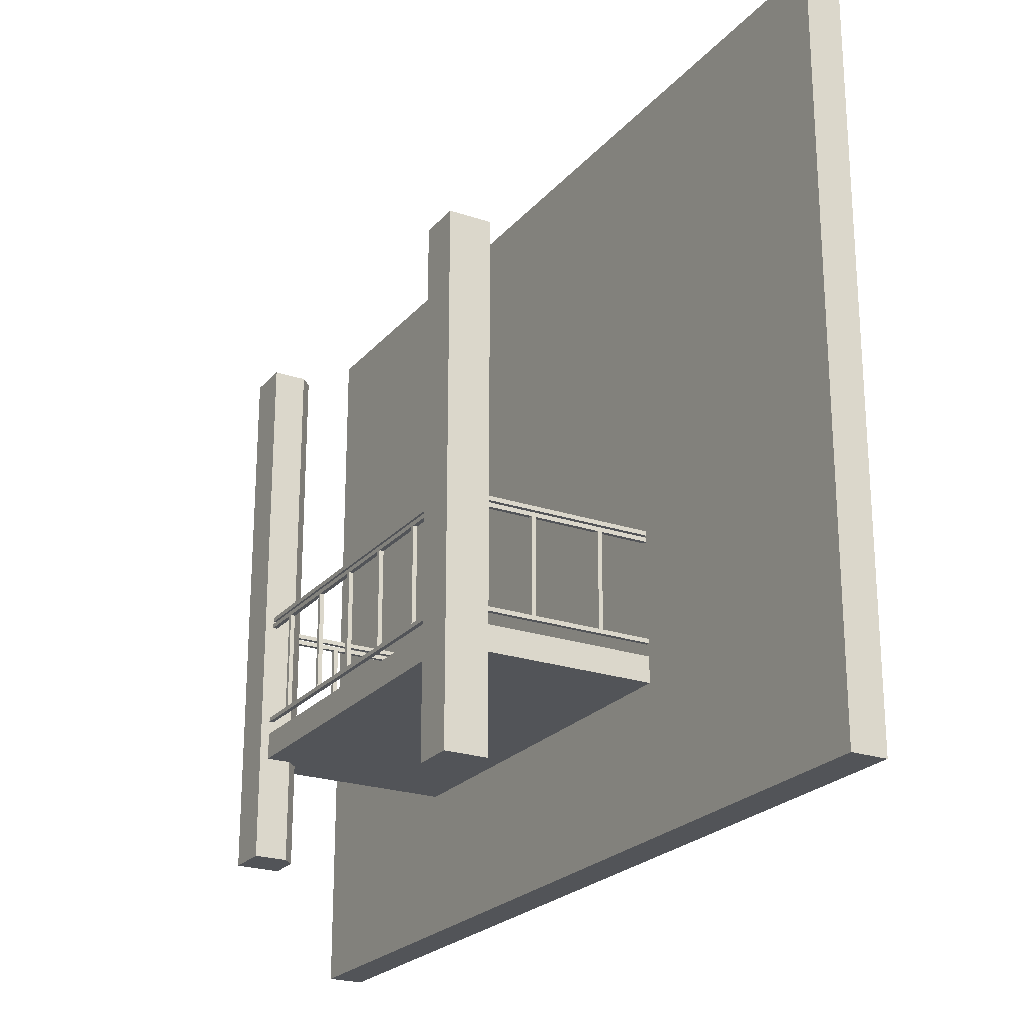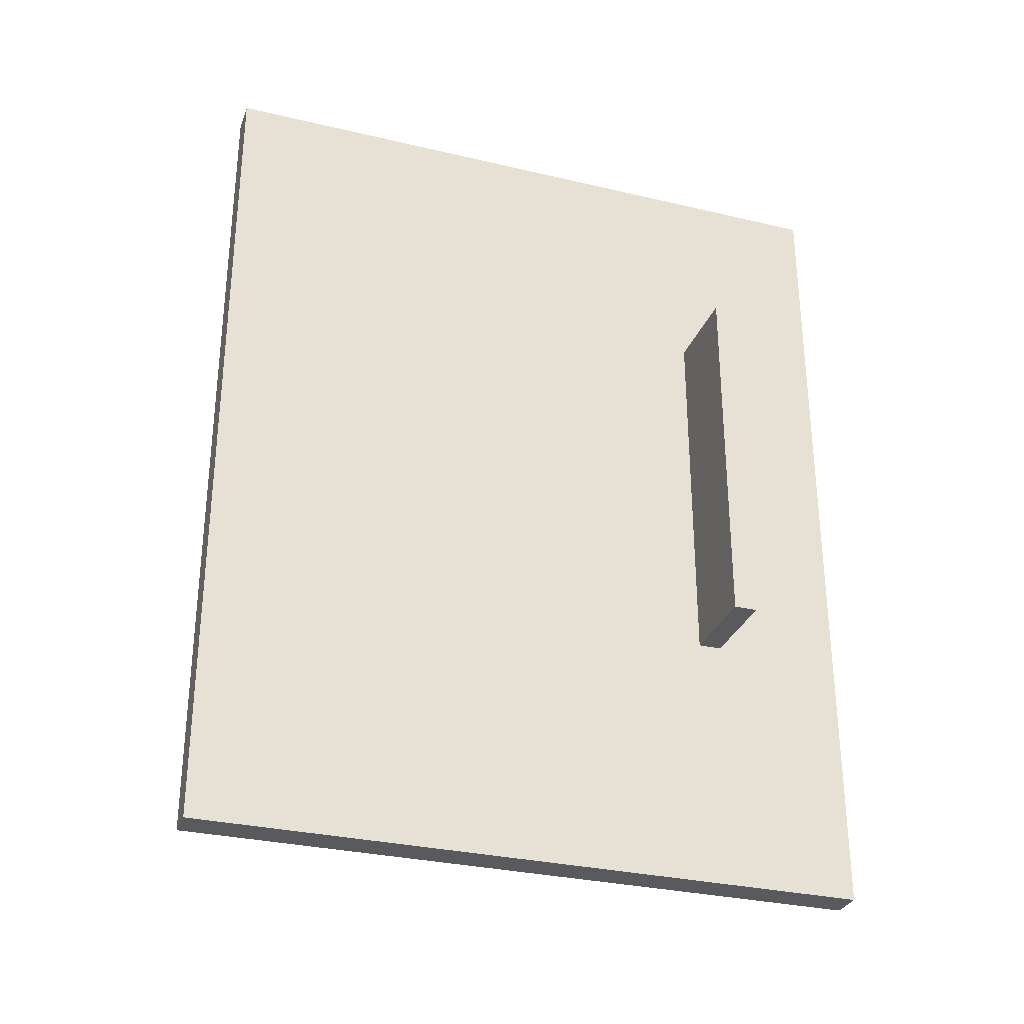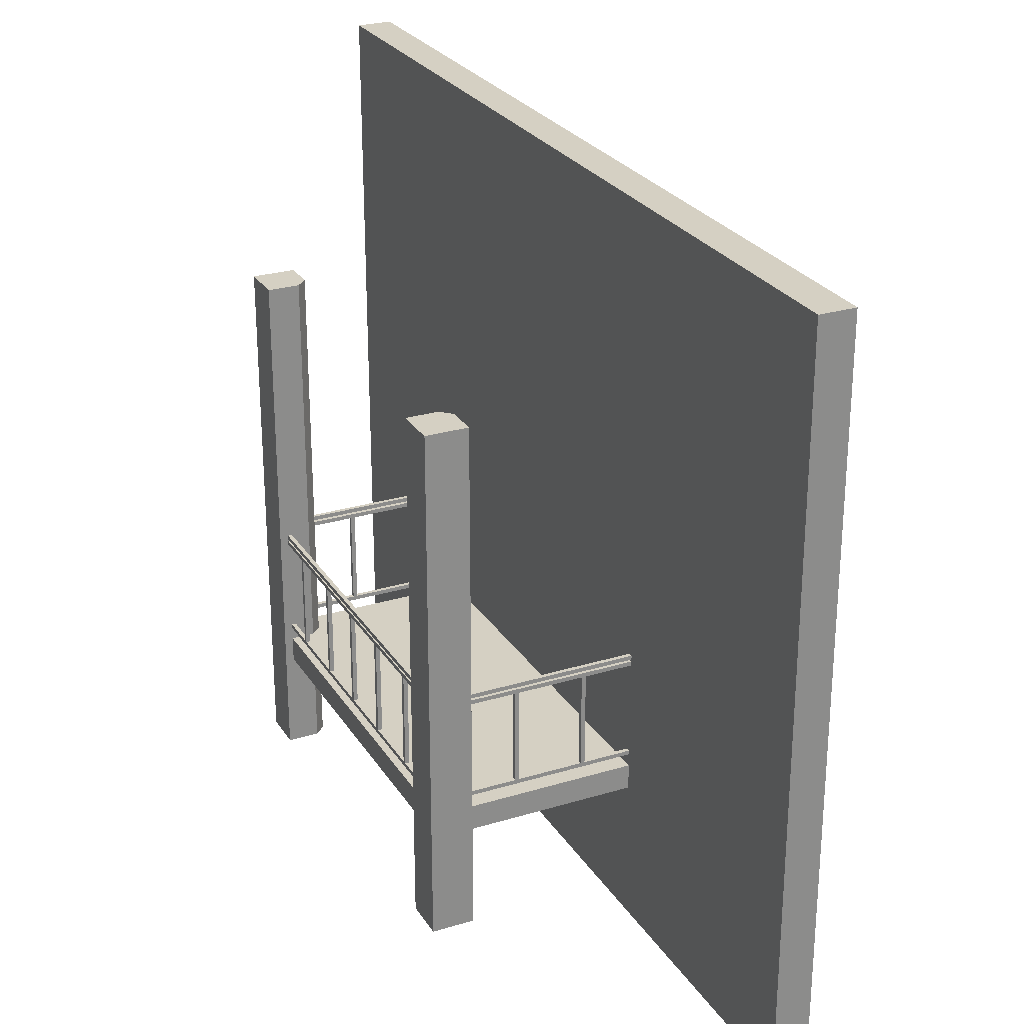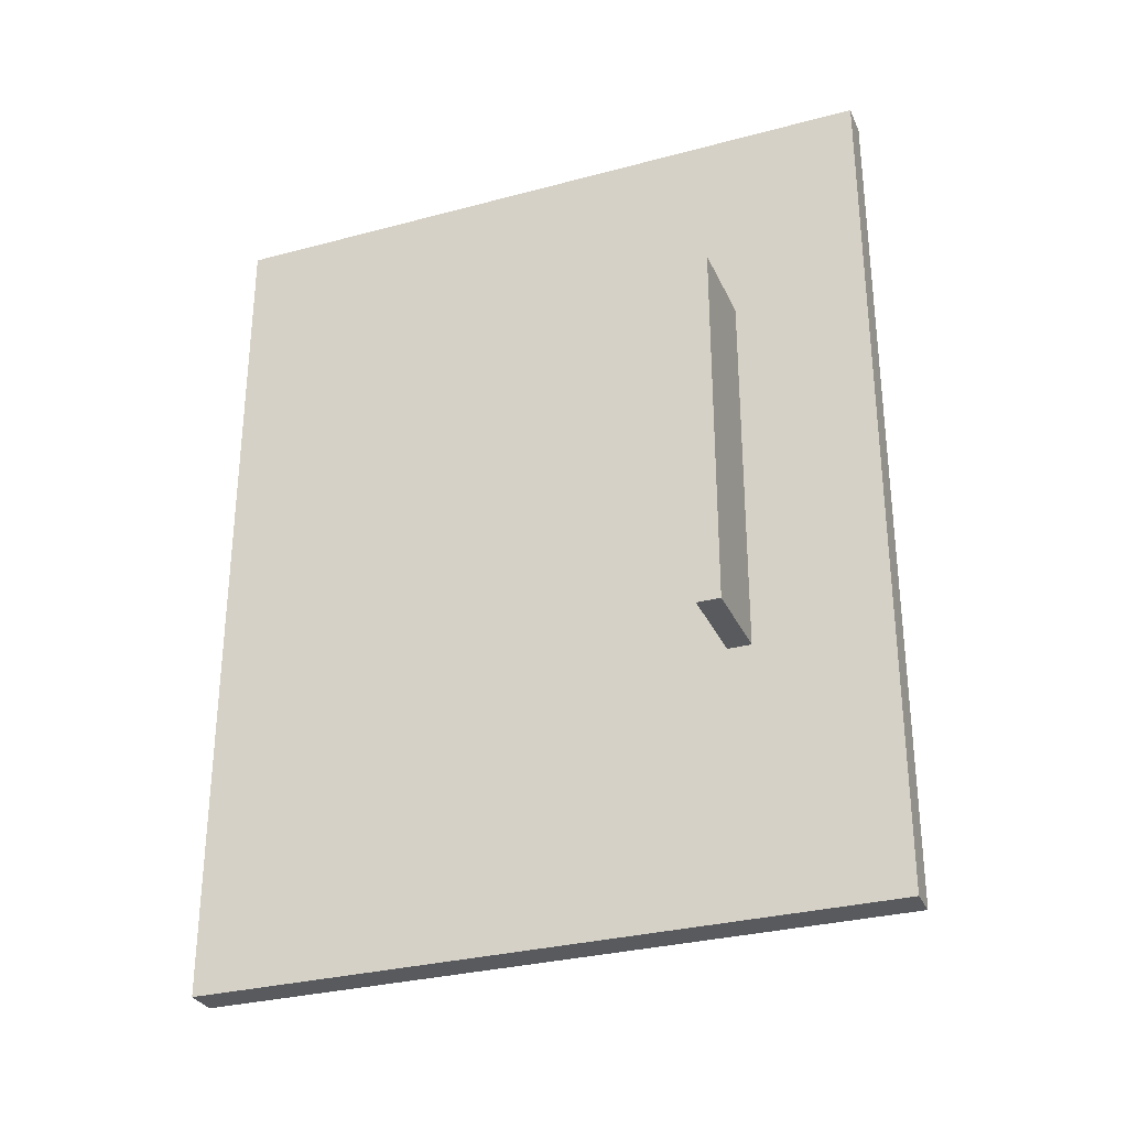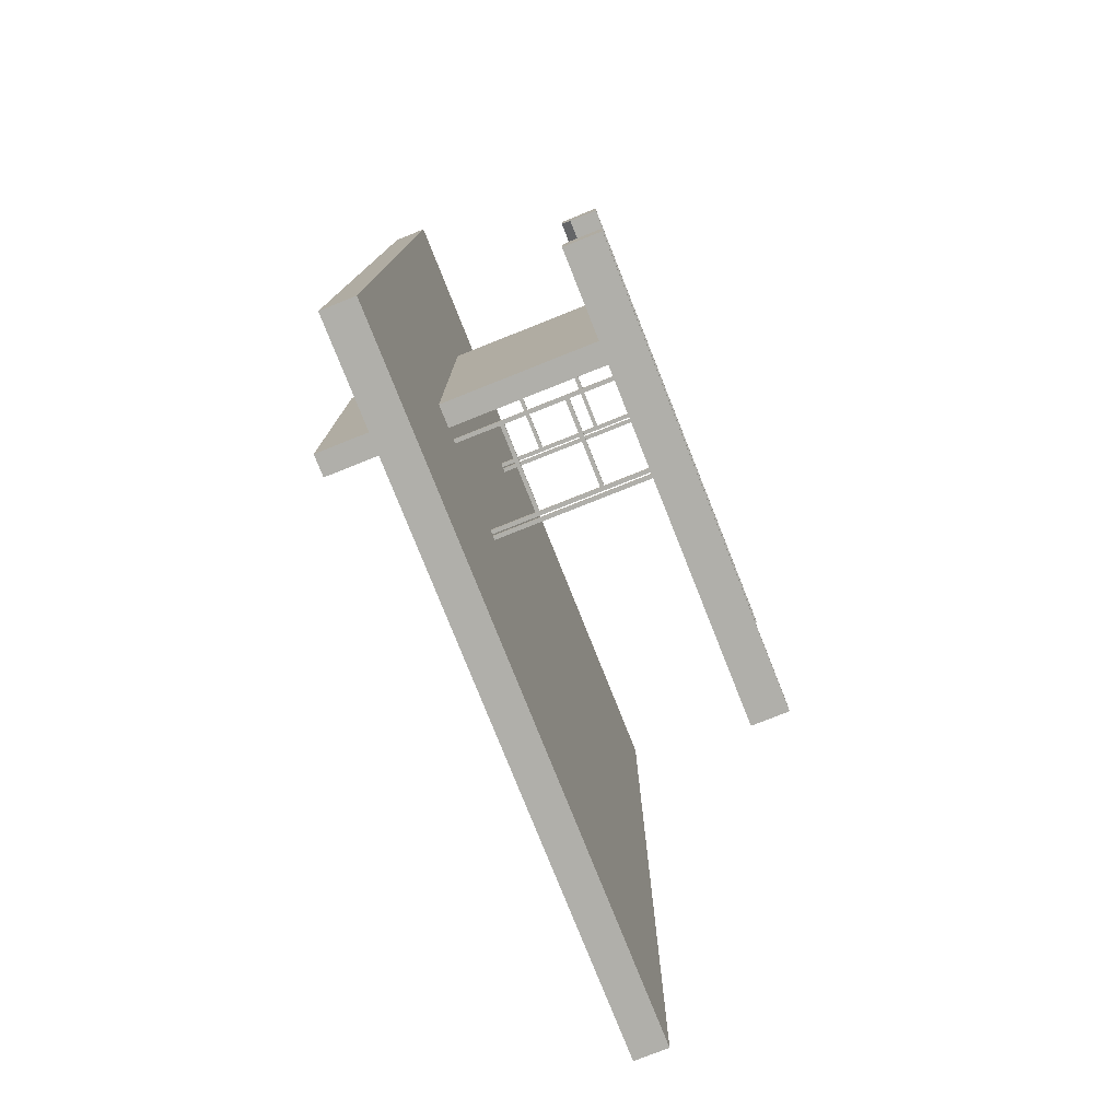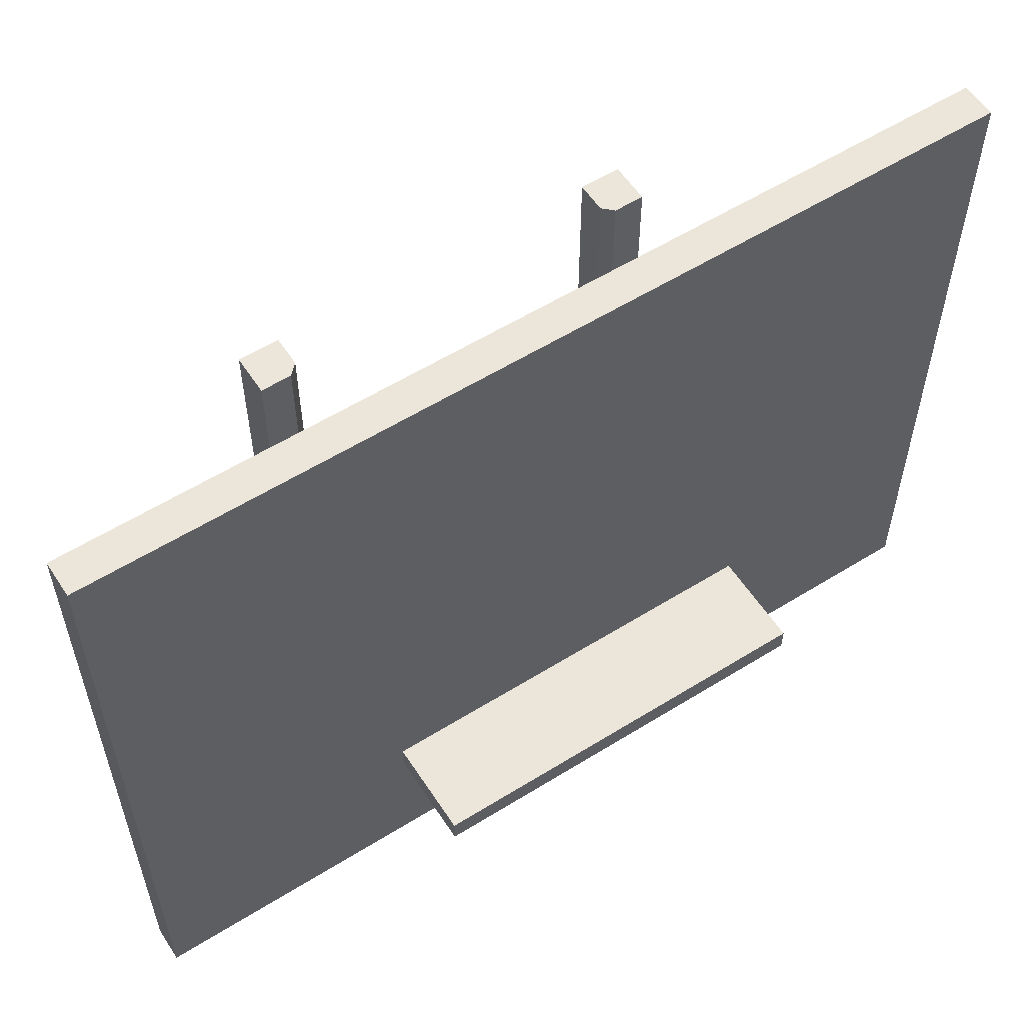
<metadata>
{"format":"obj","ext":"obj","renderer":"f3d","projection":"perspective","resolution":1024,"background":"white","views":[{"elev":-23.3,"azim":150.3,"up":"+Y"},{"elev":-30.8,"azim":-108.7,"up":"+Z"},{"elev":26.4,"azim":154.5,"up":"+Y"},{"elev":-30.6,"azim":-68.9,"up":"+Z"},{"elev":-78.0,"azim":21.7,"up":"+Z"},{"elev":57.3,"azim":-122.9,"up":"+Y"}]}
</metadata>
<code>
v -384 104 -66
v -384 104 322
v -384 128 322
v -384 128 -66
v -62 128 322
v -62 104 322
v -62 104 -66
v -62 128 -66
v -290 -32 -336
v -290 -32 548
v -290 670 548
v -290 670 -336
v -256 670 548
v -256 -32 548
v -256 -32 -336
v -256 670 -336
v -94 504 300
v -94 10 300
v -94 10 330
v -94 504 330
v -84 10 290
v -84 504 290
v -54 504 330
v -54 10 330
v -54 10 290
v -54 504 290
v -94 10 -74
v -94 10 -44
v -94 504 -44
v -94 504 -74
v -84 10 -34
v -84 504 -34
v -54 504 -34
v -54 10 -34
v -54 10 -74
v -54 504 -74
v -66 240 -34
v -66 240 290
v -66 244 290
v -66 244 -34
v -62 244 290
v -62 240 290
v -62 240 -34
v -62 244 -34
v -66 144 66
v -66 144 70
v -66 234 70
v -66 234 66
v -62 234 70
v -62 144 70
v -62 144 66
v -62 234 66
v -66 144 186
v -66 144 190
v -66 234 190
v -66 234 186
v -62 234 190
v -62 144 190
v -62 144 186
v -62 234 186
v -66 234 -34
v -66 234 290
v -66 238 290
v -66 238 -34
v -62 238 290
v -62 234 290
v -62 234 -34
v -62 238 -34
v -66 144 126
v -66 144 130
v -66 234 130
v -66 234 126
v -62 234 130
v -62 144 130
v -62 144 126
v -62 234 126
v -66 144 250
v -66 144 254
v -66 234 254
v -66 234 250
v -62 234 254
v -62 144 254
v -62 144 250
v -62 234 250
v -66 144 2
v -66 144 6
v -66 234 6
v -66 234 2
v -62 234 6
v -62 144 6
v -62 144 2
v -62 234 2
v -66 140 -34
v -66 140 290
v -66 144 290
v -66 144 -34
v -62 144 290
v -62 140 290
v -62 140 -34
v -62 144 -34
v -256 234 318
v -256 234 322
v -256 238 322
v -256 238 318
v -94 238 322
v -94 234 322
v -94 234 318
v -94 238 318
v -144 144 318
v -144 144 322
v -144 234 322
v -144 234 318
v -140 234 322
v -140 144 322
v -140 144 318
v -140 234 318
v -256 140 318
v -256 140 322
v -256 144 322
v -256 144 318
v -94 144 322
v -94 140 322
v -94 140 318
v -94 144 318
v -256 240 318
v -256 240 322
v -256 244 322
v -256 244 318
v -94 244 322
v -94 240 322
v -94 240 318
v -94 244 318
v -210 144 318
v -210 144 322
v -210 234 322
v -210 234 318
v -206 234 322
v -206 144 322
v -206 144 318
v -206 234 318
v -256 234 -66
v -256 234 -62
v -256 238 -62
v -256 238 -66
v -94 238 -62
v -94 234 -62
v -94 234 -66
v -94 238 -66
v -144 144 -66
v -144 144 -62
v -144 234 -62
v -144 234 -66
v -140 234 -62
v -140 144 -62
v -140 144 -66
v -140 234 -66
v -256 140 -66
v -256 140 -62
v -256 144 -62
v -256 144 -66
v -94 144 -62
v -94 140 -62
v -94 140 -66
v -94 144 -66
v -256 240 -66
v -256 240 -62
v -256 244 -62
v -256 244 -66
v -94 244 -62
v -94 240 -62
v -94 240 -66
v -94 244 -66
v -210 144 -66
v -210 144 -62
v -210 234 -62
v -210 234 -66
v -206 234 -62
v -206 144 -62
v -206 144 -66
v -206 234 -66
o entity0_brush0
f 1 2 3 4
f 5 3 2 6
f 6 2 1 7
f 8 4 3 5
f 7 1 4 8
f 8 5 6 7
o entity0_brush1
f 9 10 11 12
f 13 11 10 14
f 14 10 9 15
f 16 12 11 13
f 15 9 12 16
f 16 13 14 15
o entity0_brush2
f 17 18 19 20
f 21 18 17 22
f 23 20 19 24
f 24 19 18 21 25
f 26 22 17 20 23
f 25 21 22 26
f 25 26 23 24
o entity0_brush3
f 27 28 29 30
f 29 28 31 32
f 33 32 31 34
f 34 31 28 27 35
f 36 30 29 32 33
f 35 27 30 36
f 36 33 34 35
o entity1_brush0
f 37 38 39 40
f 41 39 38 42
f 42 38 37 43
f 44 40 39 41
f 43 37 40 44
f 44 41 42 43
o entity1_brush1
f 45 46 47 48
f 49 47 46 50
f 50 46 45 51
f 52 48 47 49
f 51 45 48 52
f 52 49 50 51
o entity1_brush2
f 53 54 55 56
f 57 55 54 58
f 58 54 53 59
f 60 56 55 57
f 59 53 56 60
f 60 57 58 59
o entity1_brush3
f 61 62 63 64
f 65 63 62 66
f 66 62 61 67
f 68 64 63 65
f 67 61 64 68
f 68 65 66 67
o entity1_brush4
f 69 70 71 72
f 73 71 70 74
f 74 70 69 75
f 76 72 71 73
f 75 69 72 76
f 76 73 74 75
o entity1_brush5
f 77 78 79 80
f 81 79 78 82
f 82 78 77 83
f 84 80 79 81
f 83 77 80 84
f 84 81 82 83
o entity1_brush6
f 85 86 87 88
f 89 87 86 90
f 90 86 85 91
f 92 88 87 89
f 91 85 88 92
f 92 89 90 91
o entity1_brush7
f 93 94 95 96
f 97 95 94 98
f 98 94 93 99
f 100 96 95 97
f 99 93 96 100
f 100 97 98 99
o entity2_brush0
f 101 102 103 104
f 105 103 102 106
f 106 102 101 107
f 108 104 103 105
f 107 101 104 108
f 108 105 106 107
o entity2_brush1
f 109 110 111 112
f 113 111 110 114
f 114 110 109 115
f 116 112 111 113
f 115 109 112 116
f 116 113 114 115
o entity2_brush2
f 117 118 119 120
f 121 119 118 122
f 122 118 117 123
f 124 120 119 121
f 123 117 120 124
f 124 121 122 123
o entity2_brush3
f 125 126 127 128
f 129 127 126 130
f 130 126 125 131
f 132 128 127 129
f 131 125 128 132
f 132 129 130 131
o entity2_brush4
f 133 134 135 136
f 137 135 134 138
f 138 134 133 139
f 140 136 135 137
f 139 133 136 140
f 140 137 138 139
o entity3_brush0
f 141 142 143 144
f 145 143 142 146
f 146 142 141 147
f 148 144 143 145
f 147 141 144 148
f 148 145 146 147
o entity3_brush1
f 149 150 151 152
f 153 151 150 154
f 154 150 149 155
f 156 152 151 153
f 155 149 152 156
f 156 153 154 155
o entity3_brush2
f 157 158 159 160
f 161 159 158 162
f 162 158 157 163
f 164 160 159 161
f 163 157 160 164
f 164 161 162 163
o entity3_brush3
f 165 166 167 168
f 169 167 166 170
f 170 166 165 171
f 172 168 167 169
f 171 165 168 172
f 172 169 170 171
o entity3_brush4
f 173 174 175 176
f 177 175 174 178
f 178 174 173 179
f 180 176 175 177
f 179 173 176 180
f 180 177 178 179

</code>
